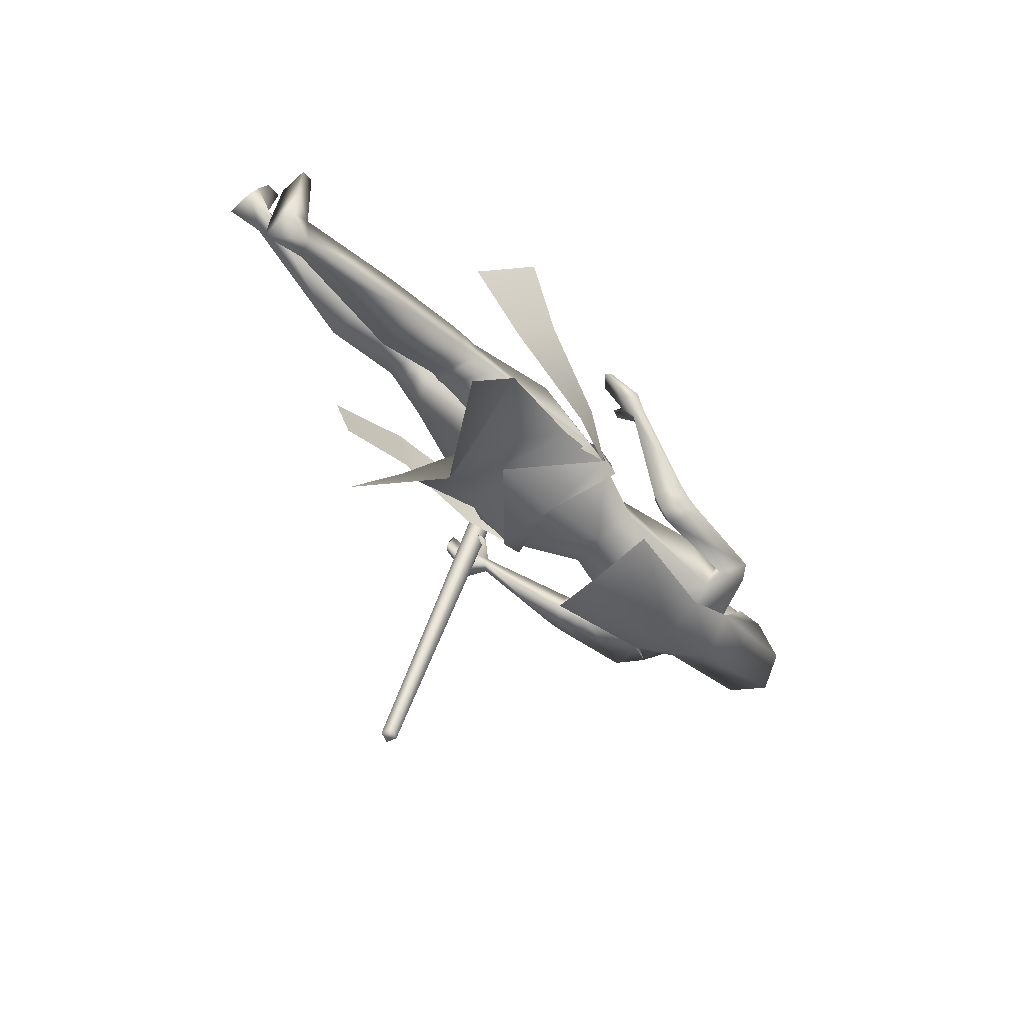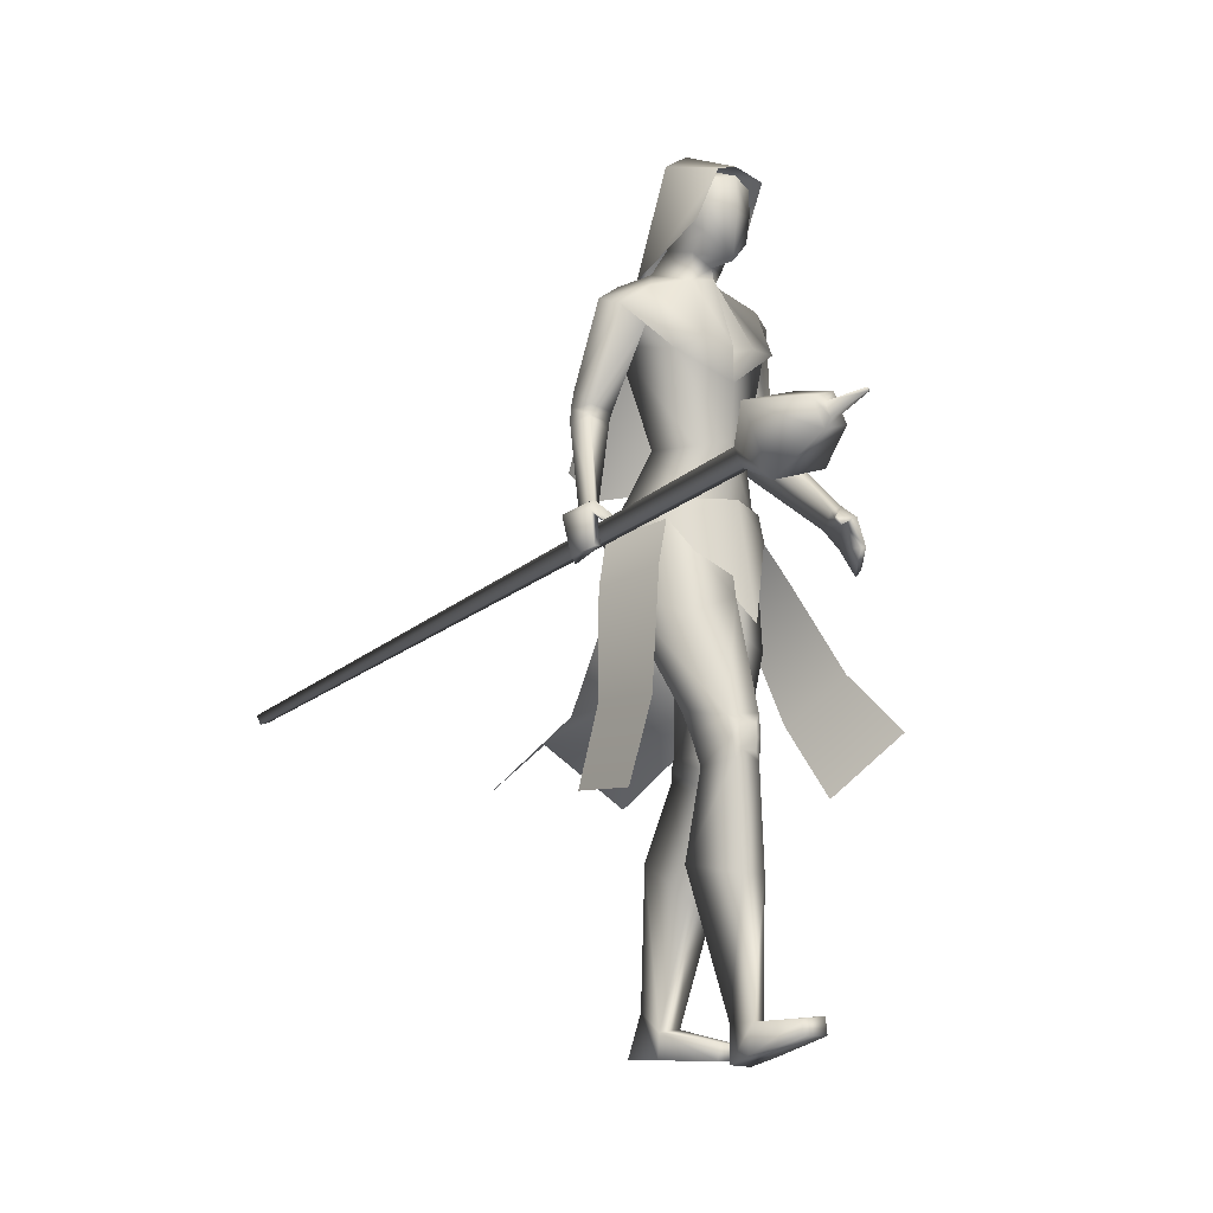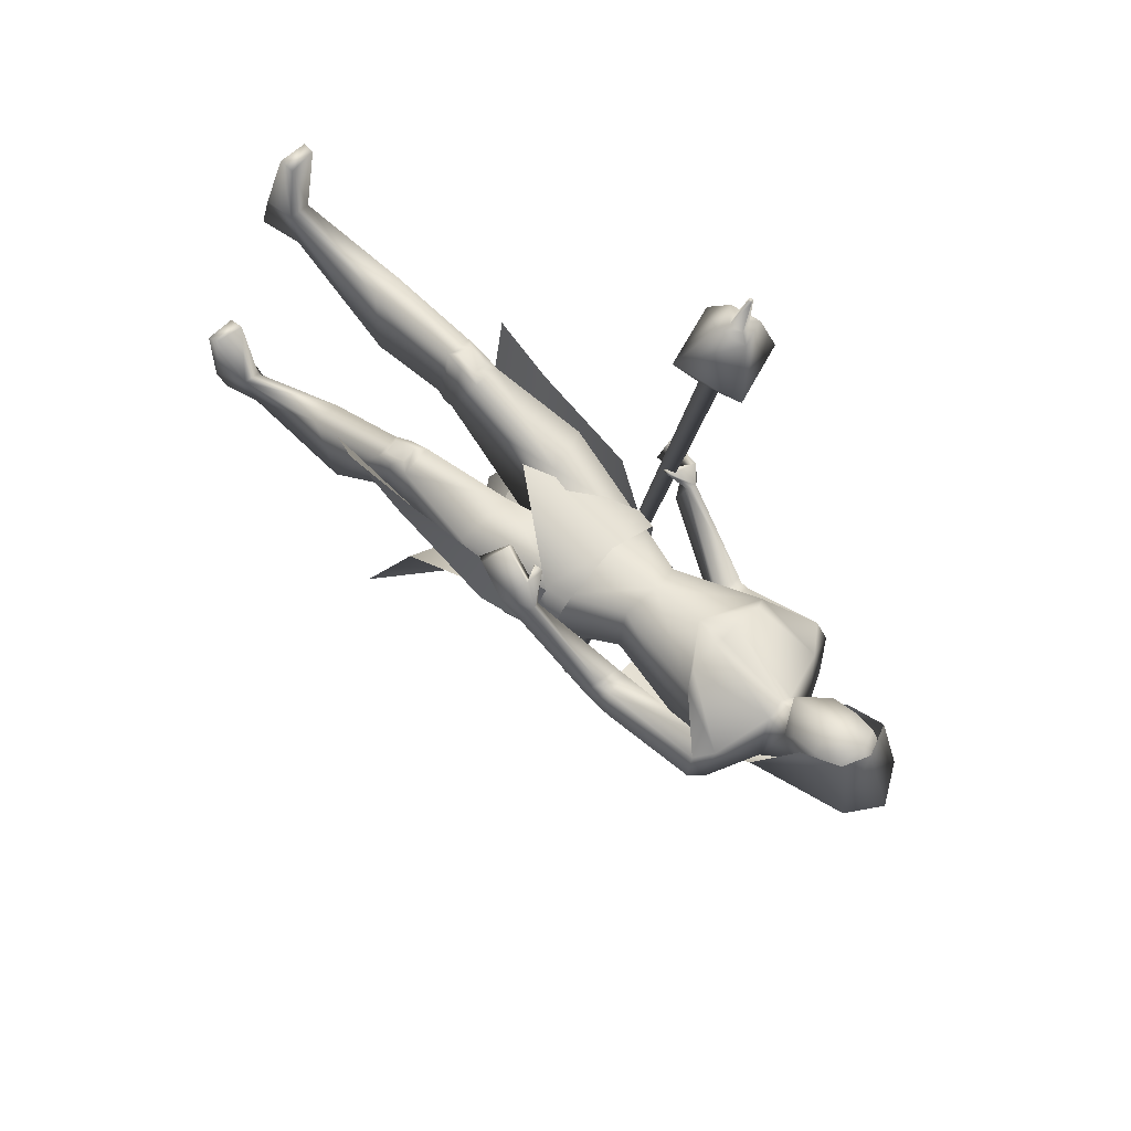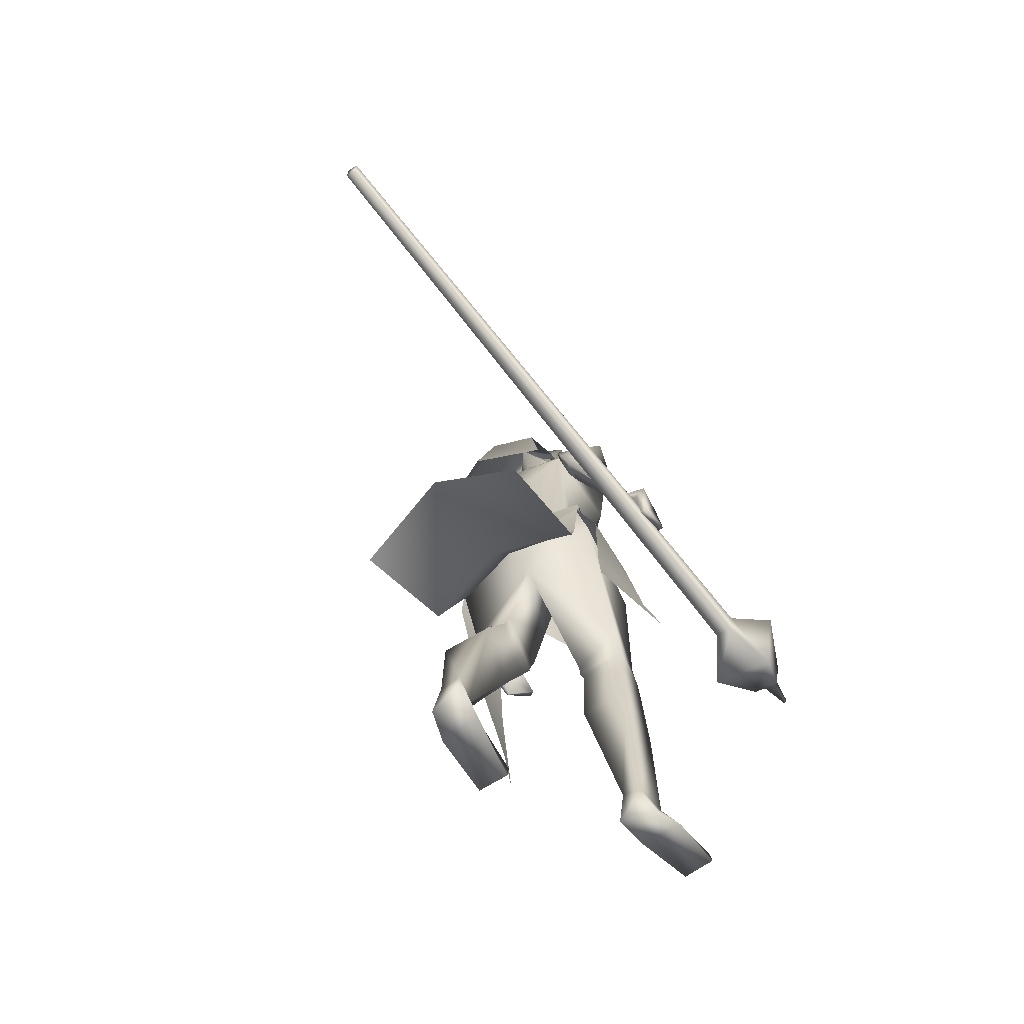
<metadata>
{"format":"obj","ext":"obj","renderer":"f3d","projection":"perspective","resolution":1024,"background":"white","views":[{"elev":-60.8,"azim":43.4,"up":"+Z"},{"elev":-9.5,"azim":-43.3,"up":"+Y"},{"elev":58.3,"azim":133.8,"up":"+Z"},{"elev":-68.5,"azim":-146.3,"up":"+Y"}]}
</metadata>
<code>
o Cube_Cube.001
v -0.2084 -0.3154 -1.033
v -0.2027 -0.3344 -1.029
v -0.2221 -0.3401 -1.028
v -0.2278 -0.3211 -1.032
v -0.2452 0.000254 0.3483
v -0.2347 -0.03476 0.3564
v -0.2706 -0.04531 0.3576
v -0.2812 -0.0103 0.3495
v -0.3459 0.04164 0.4277
v -0.3072 -0.08692 0.4573
v -0.1753 -0.04819 0.4528
v -0.2141 0.08038 0.4232
v -0.2441 0.05425 0.534
v -0.2278 7e-05 0.5465
v -0.2833 -0.01625 0.5483
v -0.2997 0.03793 0.5359
v -0.2803 0.02927 0.5463
v -0.2729 0.00462 0.552
v -0.2476 0.01205 0.5511
v -0.255 0.0367 0.5454
v -0.264 0.04142 0.6231
v -0.262 0.03502 0.6245
v -0.2686 0.03309 0.6248
v -0.2705 0.03949 0.6233
v 0.111 -0.04757 0.02391
v 0.1424 -0.07518 -0.09975
v 0.165 -0.1396 0.05533
v 0.1758 -0.1907 -0.07448
v 0.1225 -0.07127 0.03626
v 0.1151 -0.02135 0.03008
v 0.1539 -0.08869 -0.1001
v 0.1464 -0.0487 -0.09627
v 0 -0.1053 -0.1536
v 0.000625 -0.2456 0.1312
v -0 0.4317 -0.1511
v 0.08046 0.4047 -0.08468
v -0.08046 0.4047 -0.08468
v -0 0.6481 -0.03625
v 0.07045 0.6086 -0.01842
v -0.07045 0.6086 -0.01842
v -0 0.5978 0.09054
v 0.05709 0.5781 0.1015
v -0.05709 0.5781 0.1015
v 0.06519 0.4954 0.05618
v -0.06519 0.4954 0.05618
v -0 0.2905 -0.2133
v 0.08808 0.2775 -0.1868
v -0.08808 0.2775 -0.1868
v -0 0.03512 -0.2794
v 0.1249 0.06107 -0.2187
v -0.1249 0.06107 -0.2187
v 0.06846 0.413 -0.05954
v -0.06846 0.413 -0.05954
v -0 0.4123 -0.07951
v 0.02933 0.3974 0.006926
v -0.02933 0.3974 0.006926
v 0.1645 0.3699 -0.06394
v -0.1455 0.3762 -0.06615
v 0.1459 0.3724 -0.00044
v -0.1293 0.369 -0.000748
v -0 0.3546 -0.1052
v -0 0.2222 -0.1131
v 0.1109 0.3004 -0.1092
v -0.1097 0.2815 -0.1058
v -0 0.1965 0.08116
v 0.1074 0.2683 0.05253
v -0.1237 0.2419 0.05828
v 0 0.09054 0.07187
v 0.06414 0.07748 0.04647
v -0.06414 0.07748 0.04647
v -0 0.06131 -0.07025
v 0.08152 0.07979 -0.04621
v -0.08152 0.07979 -0.04621
v 0.204 0.1659 -0.04439
v -0.2015 0.1849 -0.1218
v 0.1869 0.1524 -0.001328
v -0.1939 0.1553 -0.08485
v 0.1466 0.1388 -0.08165
v -0.1378 0.1685 -0.1542
v 0.1339 0.1459 -0.01416
v -0.1395 0.1495 -0.08841
v 0.2097 0.1067 -0.01667
v -0.2134 0.1219 -0.1192
v 0.1897 0.126 0.01257
v -0.1994 0.1289 -0.08189
v 0.1581 0.07166 -0.04475
v -0.1579 0.09323 -0.147
v 0.1413 0.1132 0.002506
v -0.1504 0.1155 -0.08632
v 0.1119 -0.04688 0.02221
v -0.1119 -0.04632 0.02168
v -0 -0.112 -0.1324
v 0.1425 -0.08149 -0.09844
v -0.1425 -0.08149 -0.09844
v 0.03877 -0.2469 0.05102
v -0.03755 -0.201 0.1178
v -0.000288 -0.2011 -0.07409
v 0.157 -0.1454 -0.0995
v -0.1576 -0.1614 -0.07375
v 0 -0.1786 -0.1153
v 0.1078 -0.4591 -0.005232
v -0.1069 -0.4162 0.1609
v 0.04648 -0.4608 0.01294
v -0.04529 -0.4101 0.1773
v 0.02799 -0.4638 -0.1043
v -0.02833 -0.4641 0.07296
v 0.1259 -0.4084 -0.08139
v -0.126 -0.4038 0.07049
v 0.1087 -0.5336 -0.01847
v -0.1078 -0.4904 0.1811
v 0.0562 -0.5398 -0.01496
v -0.05519 -0.4946 0.1862
v 0.0339 -0.5073 -0.1167
v -0.03423 -0.5076 0.07985
v 0.1139 -0.5123 -0.09333
v -0.1139 -0.5022 0.1042
v 0.1341 -0.9995 -0.1658
v -0.1341 -0.9866 0.23
v 0.05256 -0.9988 -0.1717
v -0.05256 -0.9877 0.2239
v 0.04746 -0.9985 -0.2448
v -0.04813 -1.006 0.153
v 0.1155 -0.9996 -0.2278
v -0.116 -1.003 0.1702
v 0.06747 -0.9487 -0.1837
v -0.06732 -0.9407 0.201
v 0.1064 -0.9442 -0.1695
v -0.1062 -0.9319 0.2133
v 0.06017 -0.9127 -0.2236
v -0.06035 -0.9193 0.1515
v 0.09805 -0.9268 -0.2278
v -0.09828 -0.934 0.1527
v 0.1313 -0.9731 -0.03389
v -0.1313 -0.927 0.3504
v 0.0738 -0.9674 -0.03806
v -0.0738 -0.9227 0.3449
v 0.07397 -0.9991 -0.04203
v -0.07397 -0.9543 0.3493
v 0.1353 -0.9991 -0.04384
v -0.1353 -0.9548 0.3475
v 0.2243 -0.1279 0.1797
v -0.2863 -0.1413 -0.03563
v 0.1883 -0.09723 0.2227
v -0.2893 -0.1296 0.02716
v 0.2159 -0.1424 0.1731
v -0.2722 -0.1518 -0.03979
v 0.1778 -0.09919 0.2172
v -0.2774 -0.1289 0.02891
v 0.2133 -0.00823 0.1447
v -0.2594 -0.04016 -0.007525
v 0.2332 -0.03118 0.1092
v -0.2506 -0.04721 -0.05651
v 0.2123 -0.04764 0.1008
v -0.2361 -0.06835 -0.0591
v 0.1972 -0.01734 0.1335
v -0.2433 -0.04842 -0.01268
v 0 -0.06191 0.06127
v 0.1445 -0.2691 0.009734
v -0.1438 -0.2387 0.09176
v 0.2046 -0.03523 0.1886
v -0.2857 -0.0656 0.01248
v 0.2427 -0.06408 0.1473
v -0.2933 -0.0657 -0.05199
v 0.2186 -0.08676 0.1327
v -0.2732 -0.09054 -0.05305
v 0.1845 -0.04815 0.1716
v -0.2645 -0.07497 0.00765
v 0.1641 -0.05542 0.1831
v -0.2259 -0.09495 0.01884
v 0.1657 -0.05302 0.187
v -0.229 -0.09575 0.02245
v 0.16 -0.04075 0.1731
v -0.2247 -0.07691 0.02105
v 0.1614 -0.03822 0.1775
v -0.2278 -0.07788 0.02514
v 0.02753 -0.6471 -0.1791
v -0.02813 -0.6606 0.08133
v 0.1264 -0.6517 -0.1859
v -0.1271 -0.6675 0.07834
v 0.1106 -0.719 -0.08408
v -0.1098 -0.6862 0.1987
v 0.05073 -0.717 -0.09004
v -0.05001 -0.6871 0.1917
v 0.1918 0.3492 -0.05273
v -0.2007 0.3426 -0.0581
v 0.1785 0.3469 -0.005655
v -0.19 0.3247 -0.01209
v 0.1358 0.3242 -0.002224
v -0.1287 0.3168 -0.002221
v 0.1458 0.3084 -0.08579
v -0.1213 0.3325 -0.08618
v 0.0276 0.2582 0.1053
v -0.0276 0.2582 0.1053
v 0.08712 0.2602 0.09423
v -0.08712 0.2602 0.09423
v 0.2064 0.1328 -0.03455
v -0.206 0.1513 -0.126
v 0.1882 0.1337 0.003661
v -0.1962 0.1371 -0.08765
v 0.1514 0.1053 -0.06874
v -0.1455 0.1331 -0.1561
v 0.1374 0.1257 -0.008214
v -0.1442 0.1294 -0.09137
v 0.02695 -0.4842 -0.1095
v -0.02727 -0.4836 0.07668
v 0.1213 -0.4598 -0.08509
v -0.1214 -0.4511 0.08991
v 0.1088 -0.4981 -0.01114
v -0.1079 -0.4551 0.1729
v 0.04896 -0.5025 -0.000142
v -0.0479 -0.4546 0.184
v 0.06247 -0.5029 0.002893
v -0.06137 -0.4536 0.1871
v 0.09578 -0.5004 -0.003319
v -0.09476 -0.4539 0.1808
v 0.06697 -0.5262 -0.006164
v -0.0659 -0.4786 0.1886
v 0.09581 -0.5231 -0.008725
v -0.09478 -0.4768 0.1854
v 0.06142 -0.4793 0.01112
v -0.06031 -0.4288 0.1847
v 0.09223 -0.4778 0.002071
v -0.09122 -0.4311 0.1762
v 0.1363 0.1205 -0.02183
v -0.1403 0.1293 -0.1053
v 0.1443 0.1088 -0.0566
v -0.1411 0.1314 -0.1425
v 0.1397 0.1091 -0.01464
v -0.1453 0.1171 -0.1032
v 0.1485 0.08767 -0.04085
v -0.149 0.1062 -0.1363
v 0.1339 0.1356 -0.02991
v -0.1362 0.1458 -0.1067
v 0.1411 0.1277 -0.06473
v -0.136 0.1514 -0.1424
v -0 0.3974 0.03295
v -0 0.2535 0.08203
v -0 0.4775 -0.06564
v 0.0375 0.4625 -0.05049
v -0.0375 0.4625 -0.05049
v -0 0.5501 -0.08667
v 0.05838 0.5193 -0.003369
v -0.05838 0.5193 -0.003369
v 0.05445 0.6064 -0.01076
v -0.05445 0.6064 -0.01076
v -0 0.6209 -0.01392
v 0.04414 0.4437 0.02159
v -0.04414 0.4437 0.02159
v -0 0.4207 0.02796
v 0.04713 0.566 0.0781
v -0.04713 0.566 0.0781
v -0 0.5802 0.09039
v 0.0536 0.4698 0.0642
v -0.0536 0.4698 0.0642
v -0 0.4227 0.08175
v 0.2576 -0.4251 0.246
v 0.1931 -0.5401 0.1244
v -0.1987 -0.5339 -0.1118
v -0.243 -0.5422 0.06174
v -0.1795 -0.1785 -0.08016
v -0.1685 -0.1499 0.05991
v -0.1424 -0.07518 -0.09975
v -0.111 -0.04632 0.02279
v 0 -0.01779 0.08863
v -0 -0.2534 -0.1662
v -0.1464 -0.0487 -0.09627
v -0.1539 -0.08869 -0.1001
v -0.1151 -0.02135 0.03008
v -0.1221 -0.06018 0.03353
v 0.000492 -0.413 -0.4221
v 0.1758 -0.5276 -0.3909
v 0.000492 -0.2473 -0.15
v 0.1381 -0.2015 -0.1001
v 0.000492 -0.1151 -0.1427
v 0.1483 -0.08529 -0.09872
v -0.1473 -0.08529 -0.09872
v -0.1371 -0.2015 -0.1001
v -0.1748 -0.5276 -0.3909
v 0.000492 -0.351 -0.2033
v 0.1678 -0.3965 -0.1651
v -0.1668 -0.3965 -0.1651
v 0.0621 0.5629 -0.007065
v -0.0621 0.5629 -0.007065
v -0 0.5855 -0.05029
v 0.05516 0.5179 0.07115
v -0.05516 0.5179 0.07115
v -0 0.5123 0.0927
v 0.05709 0.5781 0.1015
v 0.215 -0.3158 0.1475
v 0.1854 -0.401 0.02342
v -0.1794 -0.3793 -0.08137
v -0.2005 -0.3838 0.07518
f 1 2 3
f 1 3 4
f 1 5 6
f 1 6 2
f 2 6 7
f 2 7 3
f 3 7 8
f 3 8 4
f 5 1 4
f 5 4 8
f 5 8 9
f 5 9 12
f 8 7 10
f 8 10 9
f 7 6 11
f 7 11 10
f 6 5 12
f 6 12 11
f 11 12 13
f 11 13 14
f 10 11 14
f 10 14 15
f 9 10 15
f 9 15 16
f 12 9 16
f 12 16 13
f 13 16 17
f 13 17 20
f 16 15 18
f 16 18 17
f 15 14 19
f 15 19 18
f 14 13 20
f 14 20 19
f 19 20 21
f 19 21 22
f 18 19 22
f 18 22 23
f 17 18 23
f 17 23 24
f 20 17 24
f 20 24 21
f 21 24 23
f 21 23 22
f 26 25 27
f 26 27 28
f 29 31 32
f 29 32 30
f 31 265 33
f 31 33 32
f 29 30 264
f 29 264 34
f 36 35 38
f 36 38 39
f 38 35 37
f 38 37 40
f 39 38 41
f 39 41 42
f 41 38 40
f 41 40 43
f 36 39 42
f 36 42 44
f 43 40 37
f 43 37 45
f 35 36 47
f 35 47 46
f 48 37 35
f 48 35 46
f 46 47 50
f 46 50 49
f 51 48 46
f 51 46 49
f 52 55 59
f 52 59 57
f 60 56 53
f 60 53 58
f 52 57 61
f 52 61 54
f 61 58 53
f 61 53 54
f 61 57 63
f 61 63 62
f 64 58 61
f 64 61 62
f 66 65 68
f 66 68 69
f 68 65 67
f 68 67 70
f 62 63 72
f 62 72 71
f 73 64 62
f 73 62 71
f 63 66 69
f 63 69 72
f 70 67 64
f 70 64 73
f 71 72 93
f 71 93 92
f 94 73 71
f 94 71 92
f 72 69 90
f 72 90 93
f 91 70 73
f 91 73 94
f 93 98 100
f 93 100 92
f 100 99 94
f 100 94 92
f 117 119 121
f 117 121 123
f 122 120 118
f 122 118 124
f 129 121 119
f 129 119 125
f 120 122 130
f 120 130 126
f 131 123 121
f 131 121 129
f 122 124 132
f 122 132 130
f 127 117 123
f 127 123 131
f 124 118 128
f 124 128 132
f 127 125 135
f 127 135 133
f 136 126 128
f 136 128 134
f 117 127 133
f 117 133 139
f 134 128 118
f 134 118 140
f 125 119 137
f 125 137 135
f 138 120 126
f 138 126 136
f 119 117 139
f 119 139 137
f 140 118 120
f 140 120 138
f 135 137 139
f 135 139 133
f 140 138 136
f 140 136 134
f 141 143 147
f 141 147 145
f 148 144 142
f 148 142 146
f 68 157 90
f 68 90 69
f 91 157 68
f 91 68 70
f 90 157 95
f 90 95 158
f 96 157 91
f 96 91 159
f 90 158 98
f 90 98 93
f 99 159 91
f 99 91 94
f 149 160 162
f 149 162 151
f 163 161 150
f 163 150 152
f 160 143 141
f 160 141 162
f 142 144 161
f 142 161 163
f 151 162 164
f 151 164 153
f 165 163 152
f 165 152 154
f 162 141 145
f 162 145 164
f 146 142 163
f 146 163 165
f 166 147 143
f 166 143 160
f 144 148 167
f 144 167 161
f 153 164 166
f 153 166 155
f 167 165 154
f 167 154 156
f 164 145 147
f 164 147 166
f 148 146 165
f 148 165 167
f 166 160 170
f 166 170 168
f 171 161 167
f 171 167 169
f 155 166 168
f 155 168 172
f 169 167 156
f 169 156 173
f 160 149 174
f 160 174 170
f 175 150 161
f 175 161 171
f 149 155 172
f 149 172 174
f 173 156 150
f 173 150 175
f 172 168 170
f 172 170 174
f 171 169 173
f 171 173 175
f 115 178 176
f 115 176 113
f 177 179 116
f 177 116 114
f 178 131 129
f 178 129 176
f 130 132 179
f 130 179 177
f 109 180 178
f 109 178 115
f 179 181 110
f 179 110 116
f 180 127 131
f 180 131 178
f 132 128 181
f 132 181 179
f 111 182 180
f 111 180 109
f 181 183 112
f 181 112 110
f 182 125 127
f 182 127 180
f 128 126 183
f 128 183 181
f 113 176 182
f 113 182 111
f 183 177 114
f 183 114 112
f 176 129 125
f 176 125 182
f 126 130 177
f 126 177 183
f 95 97 105
f 95 105 103
f 106 97 96
f 106 96 104
f 98 158 101
f 98 101 107
f 102 159 99
f 102 99 108
f 97 98 107
f 97 107 105
f 108 99 97
f 108 97 106
f 101 158 95
f 101 95 103
f 96 159 102
f 96 102 104
f 82 84 149
f 82 149 151
f 150 85 83
f 150 83 152
f 82 151 153
f 82 153 86
f 154 152 83
f 154 83 87
f 84 88 155
f 84 155 149
f 156 89 85
f 156 85 150
f 86 153 155
f 86 155 88
f 156 154 87
f 156 87 89
f 59 186 184
f 59 184 57
f 185 187 60
f 185 60 58
f 186 76 74
f 186 74 184
f 75 77 187
f 75 187 185
f 66 188 186
f 66 186 59
f 187 189 67
f 187 67 60
f 188 80 76
f 188 76 186
f 77 81 189
f 77 189 187
f 63 190 188
f 63 188 66
f 189 191 64
f 189 64 67
f 190 78 80
f 190 80 188
f 81 79 191
f 81 191 189
f 57 184 190
f 57 190 63
f 191 185 58
f 191 58 64
f 184 74 78
f 184 78 190
f 79 75 185
f 79 185 191
f 97 100 98
f 99 100 97
f 95 157 97
f 97 157 96
f 59 194 66
f 67 195 60
f 55 192 194
f 55 194 59
f 195 193 56
f 195 56 60
f 65 66 194
f 65 194 192
f 195 67 65
f 195 65 193
f 76 198 196
f 76 196 74
f 197 199 77
f 197 77 75
f 198 84 82
f 198 82 196
f 83 85 199
f 83 199 197
f 74 196 200
f 74 200 78
f 201 197 75
f 201 75 79
f 196 82 86
f 196 86 200
f 87 83 197
f 87 197 201
f 80 202 198
f 80 198 76
f 199 203 81
f 199 81 77
f 202 88 84
f 202 84 198
f 85 89 203
f 85 203 199
f 107 206 204
f 107 204 105
f 205 207 108
f 205 108 106
f 206 115 113
f 206 113 204
f 114 116 207
f 114 207 205
f 101 208 206
f 101 206 107
f 207 209 102
f 207 102 108
f 208 109 115
f 208 115 206
f 116 110 209
f 116 209 207
f 105 204 210
f 105 210 103
f 211 205 106
f 211 106 104
f 204 113 111
f 204 111 210
f 112 114 205
f 112 205 211
f 210 111 216
f 210 216 212
f 217 112 211
f 217 211 213
f 103 210 212
f 103 212 220
f 213 211 104
f 213 104 221
f 109 208 214
f 109 214 218
f 215 209 110
f 215 110 219
f 208 101 222
f 208 222 214
f 223 102 209
f 223 209 215
f 111 109 218
f 111 218 216
f 219 110 112
f 219 112 217
f 101 103 220
f 101 220 222
f 221 104 102
f 221 102 223
f 220 212 214
f 220 214 222
f 215 213 221
f 215 221 223
f 212 216 218
f 212 218 214
f 219 217 213
f 219 213 215
f 88 202 224
f 88 224 228
f 225 203 89
f 225 89 229
f 202 80 232
f 202 232 224
f 233 81 203
f 233 203 225
f 200 86 230
f 200 230 226
f 231 87 201
f 231 201 227
f 78 200 226
f 78 226 234
f 227 201 79
f 227 79 235
f 86 88 228
f 86 228 230
f 229 89 87
f 229 87 231
f 80 78 234
f 80 234 232
f 235 79 81
f 235 81 233
f 234 226 224
f 234 224 232
f 225 227 235
f 225 235 233
f 226 230 228
f 226 228 224
f 229 231 227
f 229 227 225
f 192 55 236
f 192 236 237
f 236 56 193
f 236 193 237
f 65 192 237
f 237 193 65
f 253 247 239
f 253 239 242
f 240 248 254
f 240 254 243
f 238 241 242
f 238 242 239
f 243 241 238
f 243 238 240
f 250 244 246
f 250 246 252
f 246 245 251
f 246 251 252
f 255 249 247
f 255 247 253
f 248 249 255
f 248 255 254
f 52 239 247
f 52 247 55
f 248 240 53
f 248 53 56
f 52 54 238
f 52 238 239
f 238 54 53
f 238 53 240
f 55 247 249
f 55 249 236
f 249 248 56
f 249 56 236
f 262 260 261
f 262 261 263
f 269 34 264
f 269 264 268
f 267 266 33
f 267 33 265
f 269 268 266
f 269 266 267
f 274 275 273
f 274 273 272
f 274 272 277
f 274 277 276
f 273 280 279
f 273 279 272
f 280 271 270
f 280 270 279
f 277 272 279
f 277 279 281
f 281 279 270
f 281 270 278
f 242 282 285
f 242 285 253
f 282 244 250
f 282 250 285
f 245 283 286
f 245 286 251
f 283 243 254
f 283 254 286
f 244 282 284
f 244 284 246
f 282 242 241
f 282 241 284
f 243 283 284
f 243 284 241
f 283 245 246
f 283 246 284
f 286 287 252
f 286 252 251
f 285 250 252
f 285 252 287
f 286 254 255
f 286 255 287
f 285 287 255
f 285 255 253
f 27 289 290
f 27 290 28
f 289 256 257
f 289 257 290
f 260 291 292
f 260 292 261
f 291 258 259
f 291 259 292

</code>
